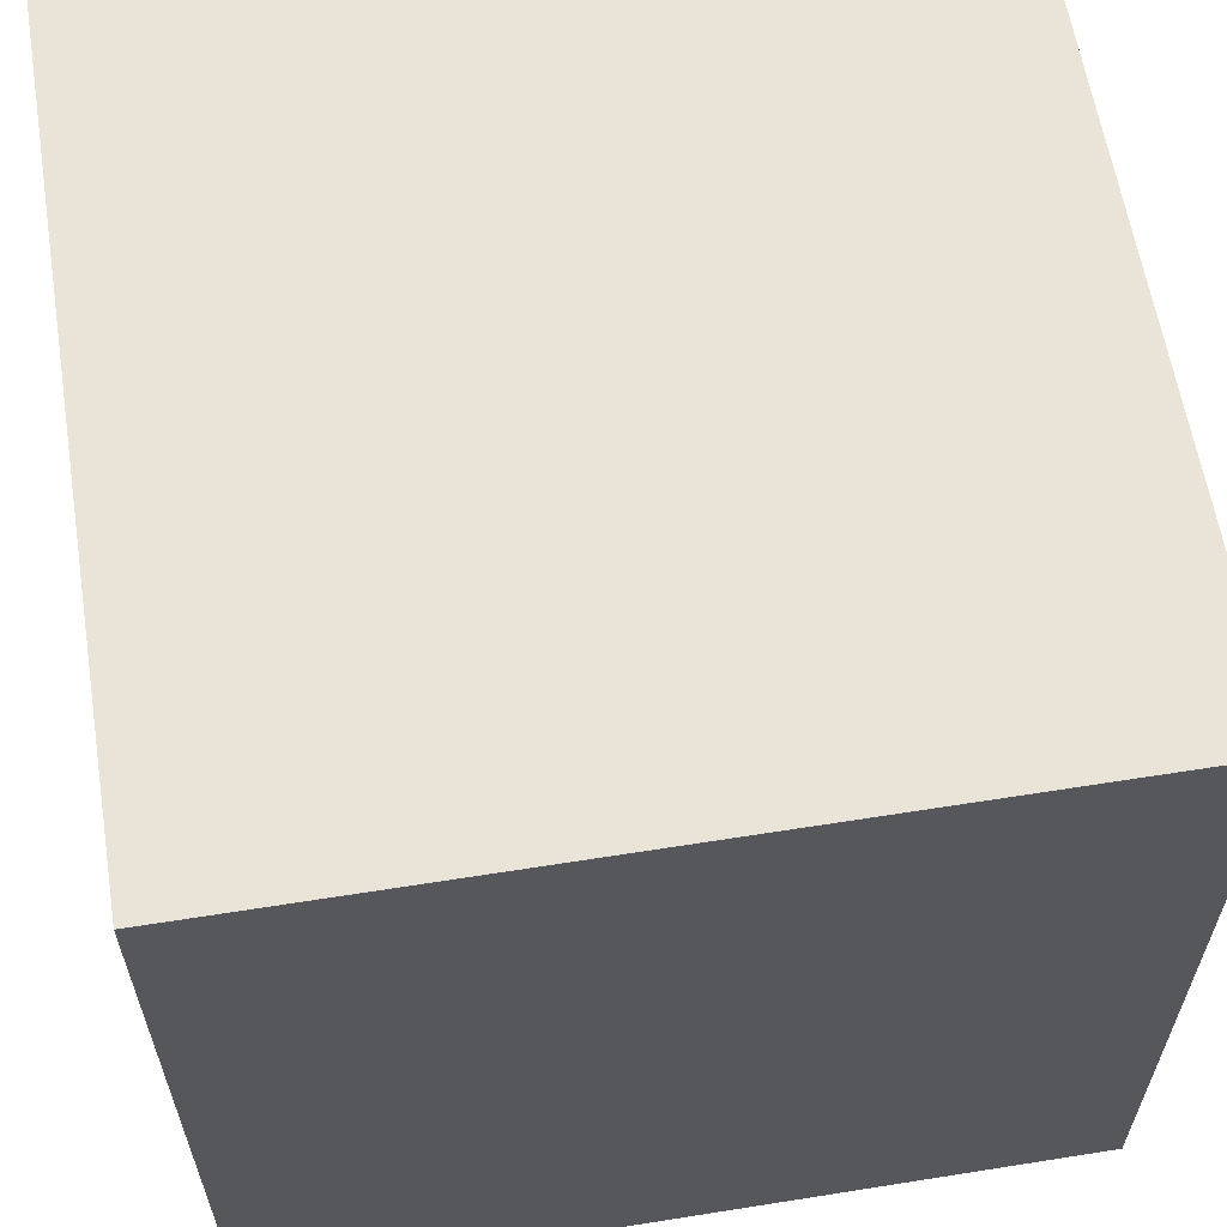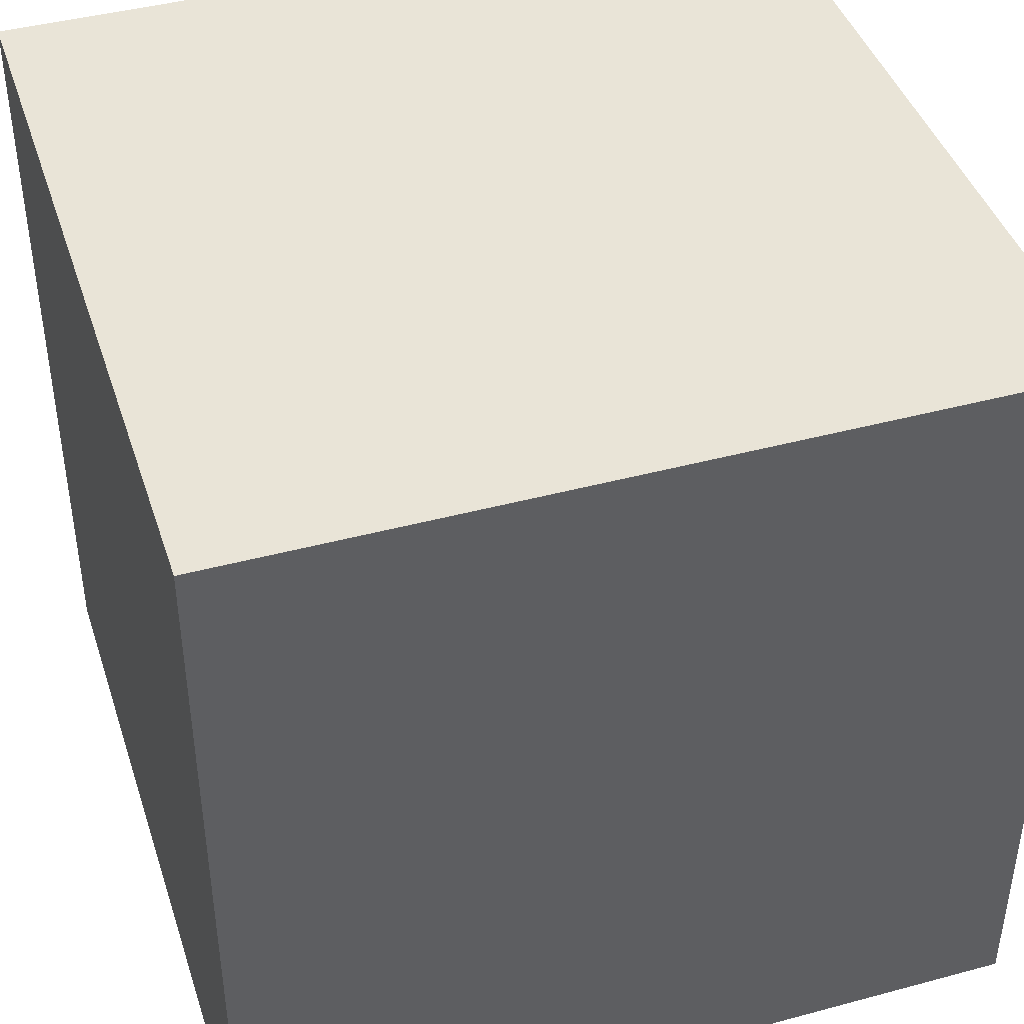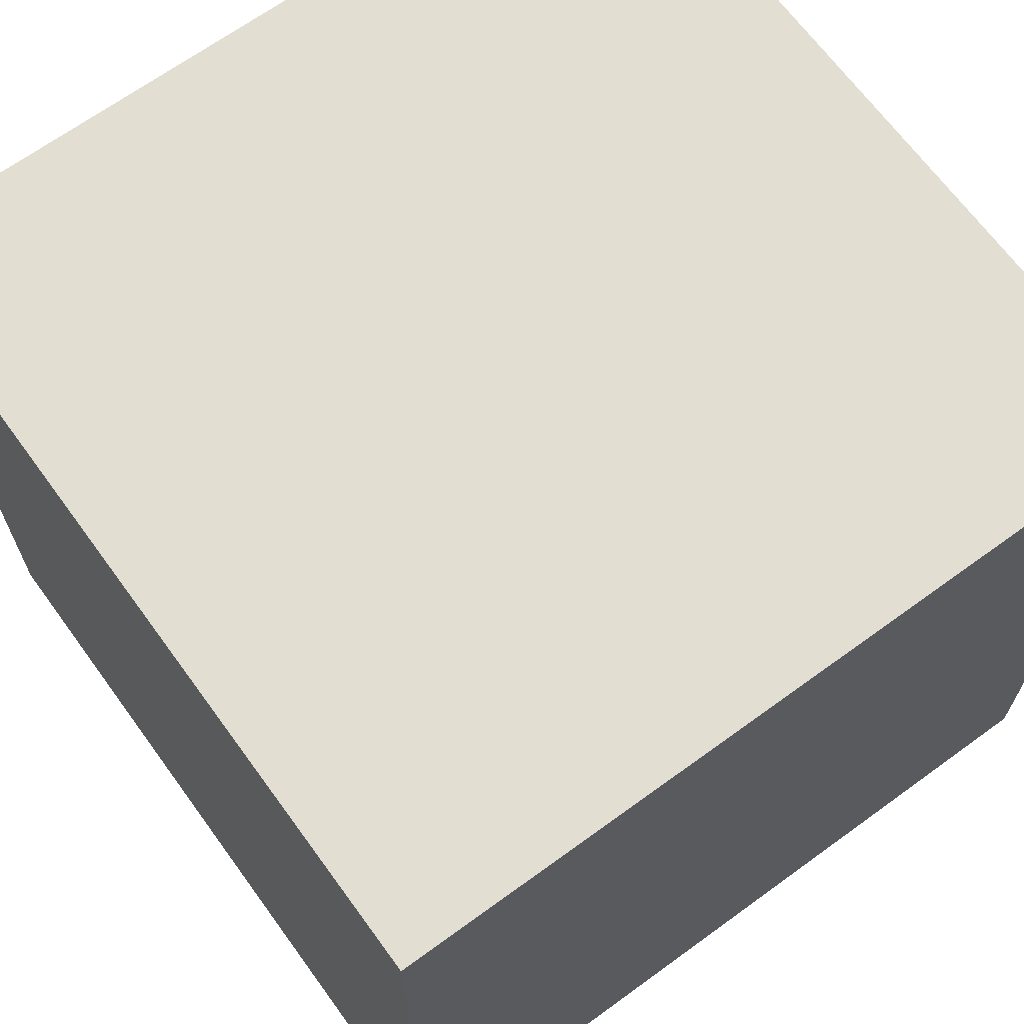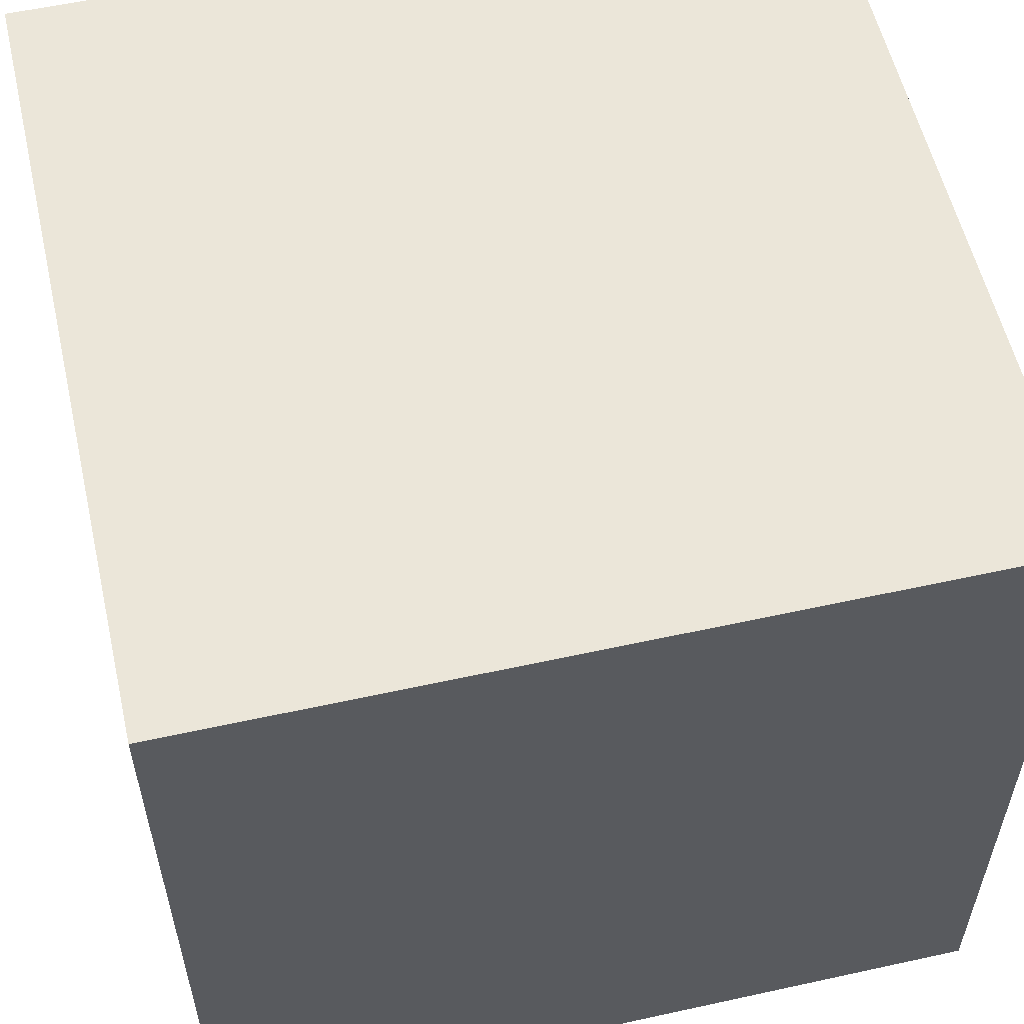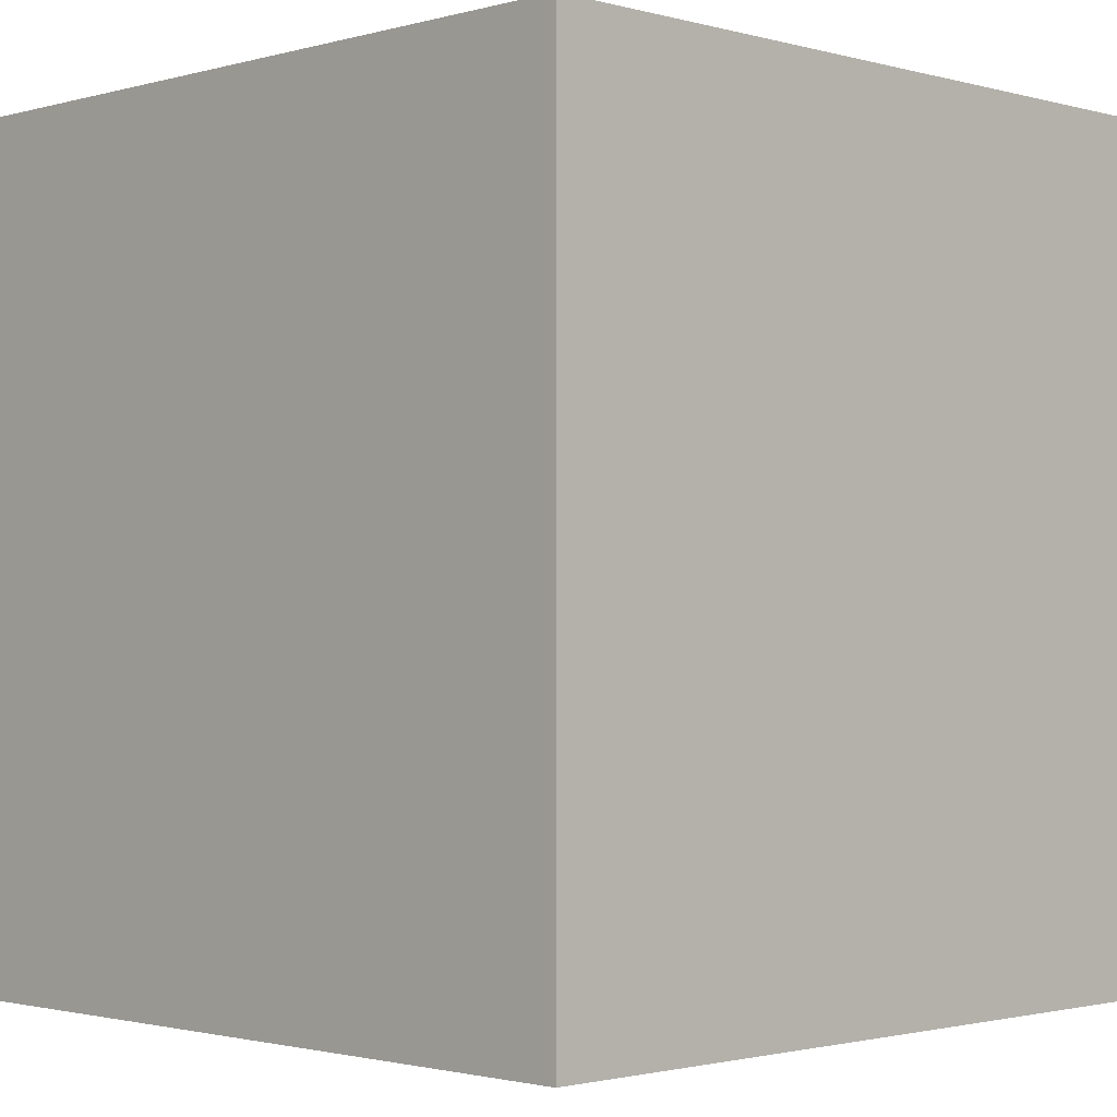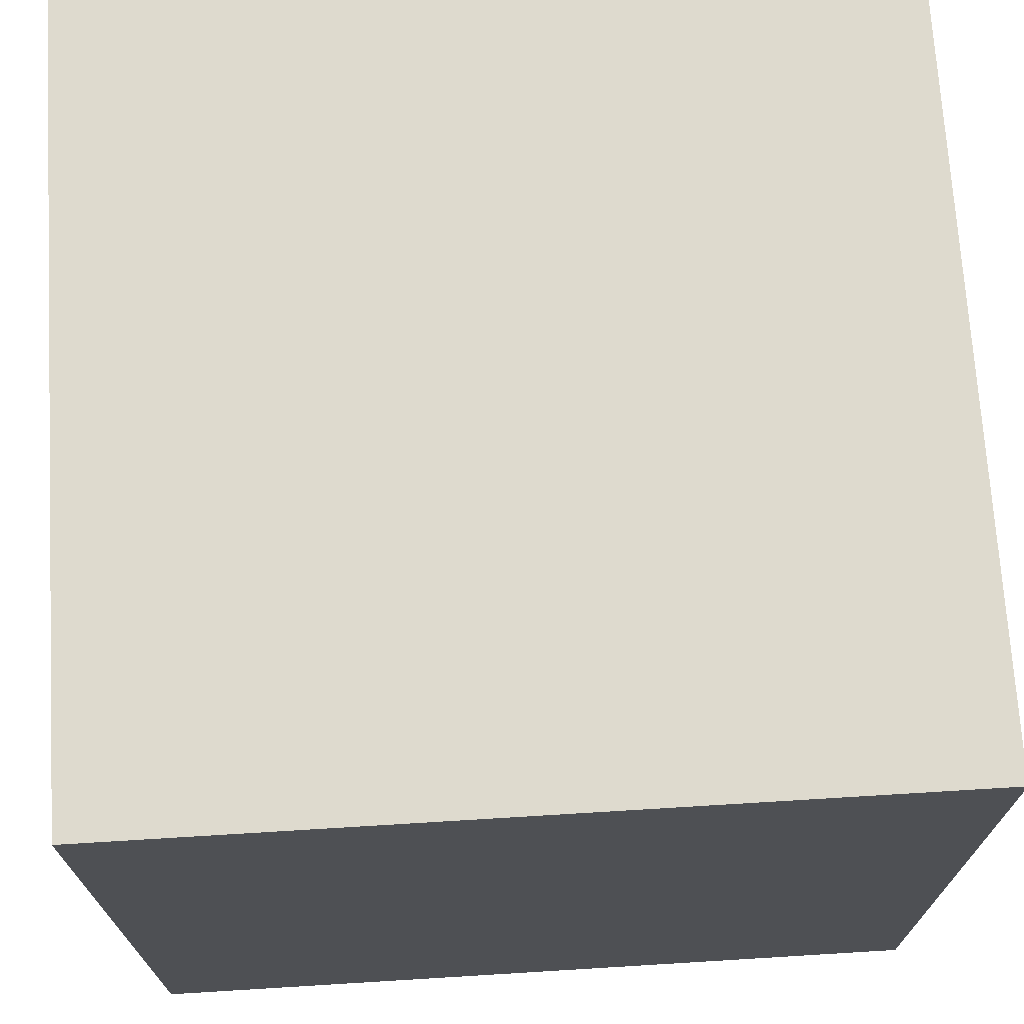
<metadata>
{"format":"obj","ext":"obj","renderer":"f3d","projection":"perspective","resolution":1024,"background":"white","views":[{"elev":61.2,"azim":80.8,"up":"+Z"},{"elev":42.9,"azim":-17.7,"up":"+Z"},{"elev":67.4,"azim":53.9,"up":"+Y"},{"elev":56.8,"azim":-102.9,"up":"+Z"},{"elev":-1.6,"azim":-134.8,"up":"+Y"},{"elev":71.1,"azim":176.5,"up":"+Z"}]}
</metadata>
<code>
o Cube
v 1.926 1.817 -4.103
v 1.926 -0.1834 -4.103
v 1.926 1.817 -2.103
v 1.926 -0.1834 -2.103
v -0.0742 1.817 -4.103
v -0.0742 -0.1834 -4.103
v -0.0742 1.817 -2.103
v -0.0742 -0.1834 -2.103
f 1 5 7 3
f 4 3 7 8
f 8 7 5 6
f 6 2 4 8
f 2 1 3 4
f 6 5 1 2

</code>
